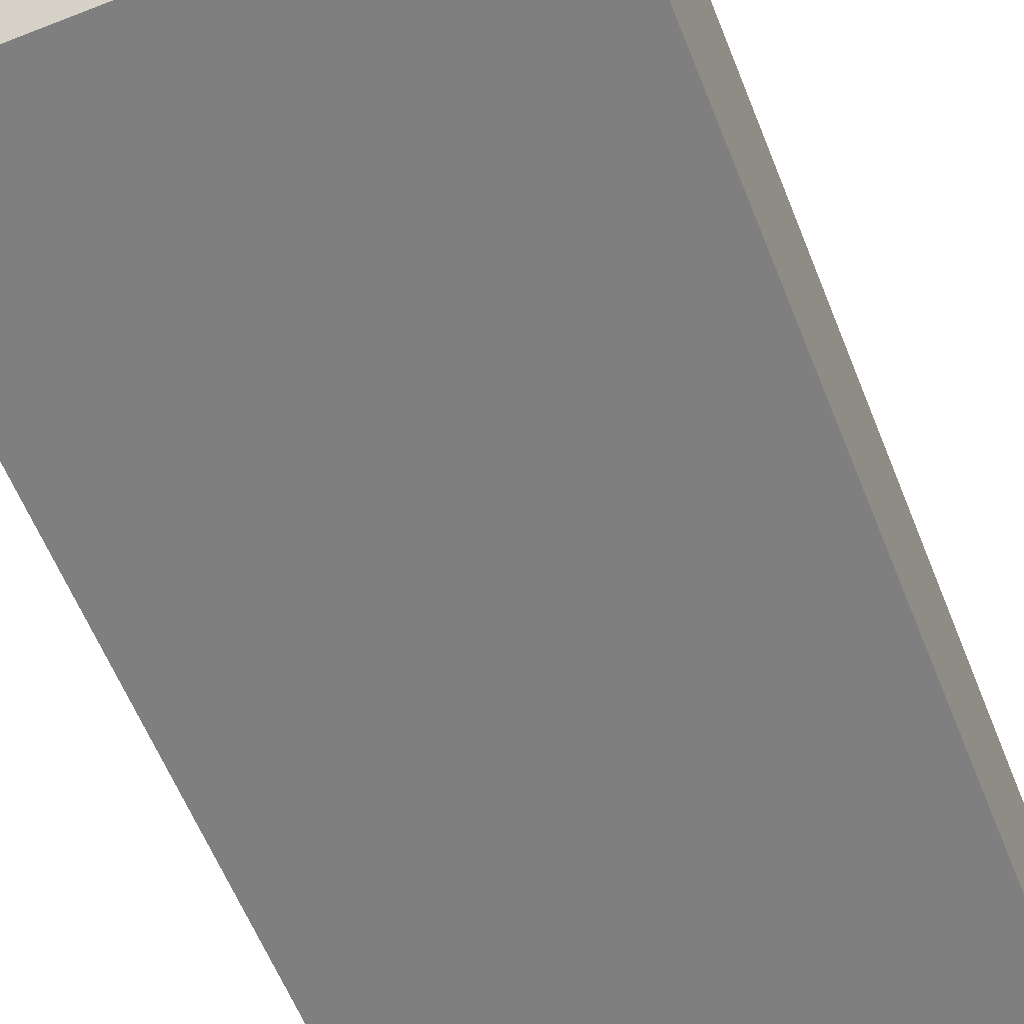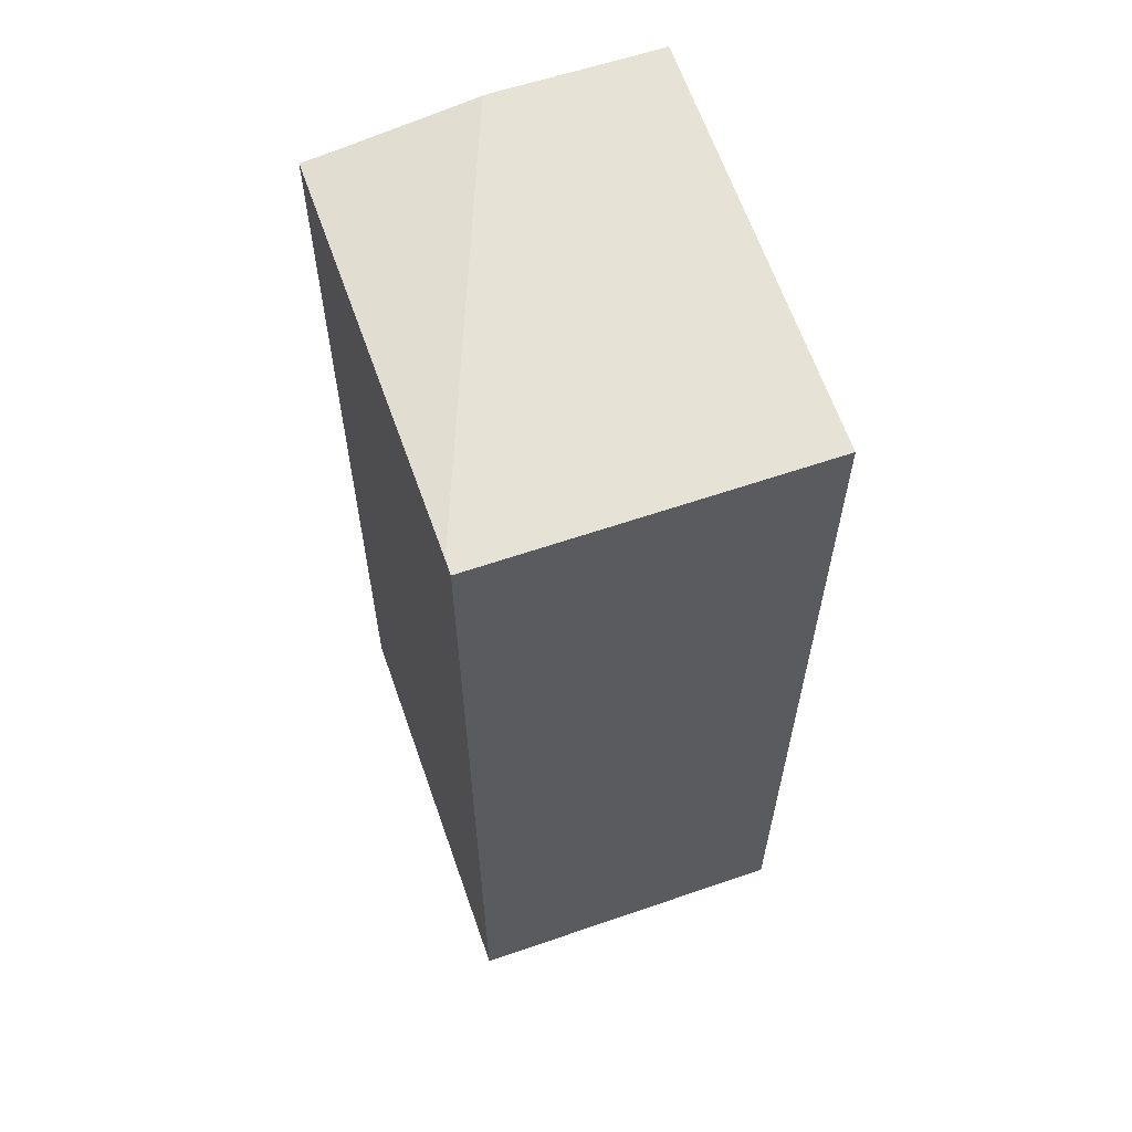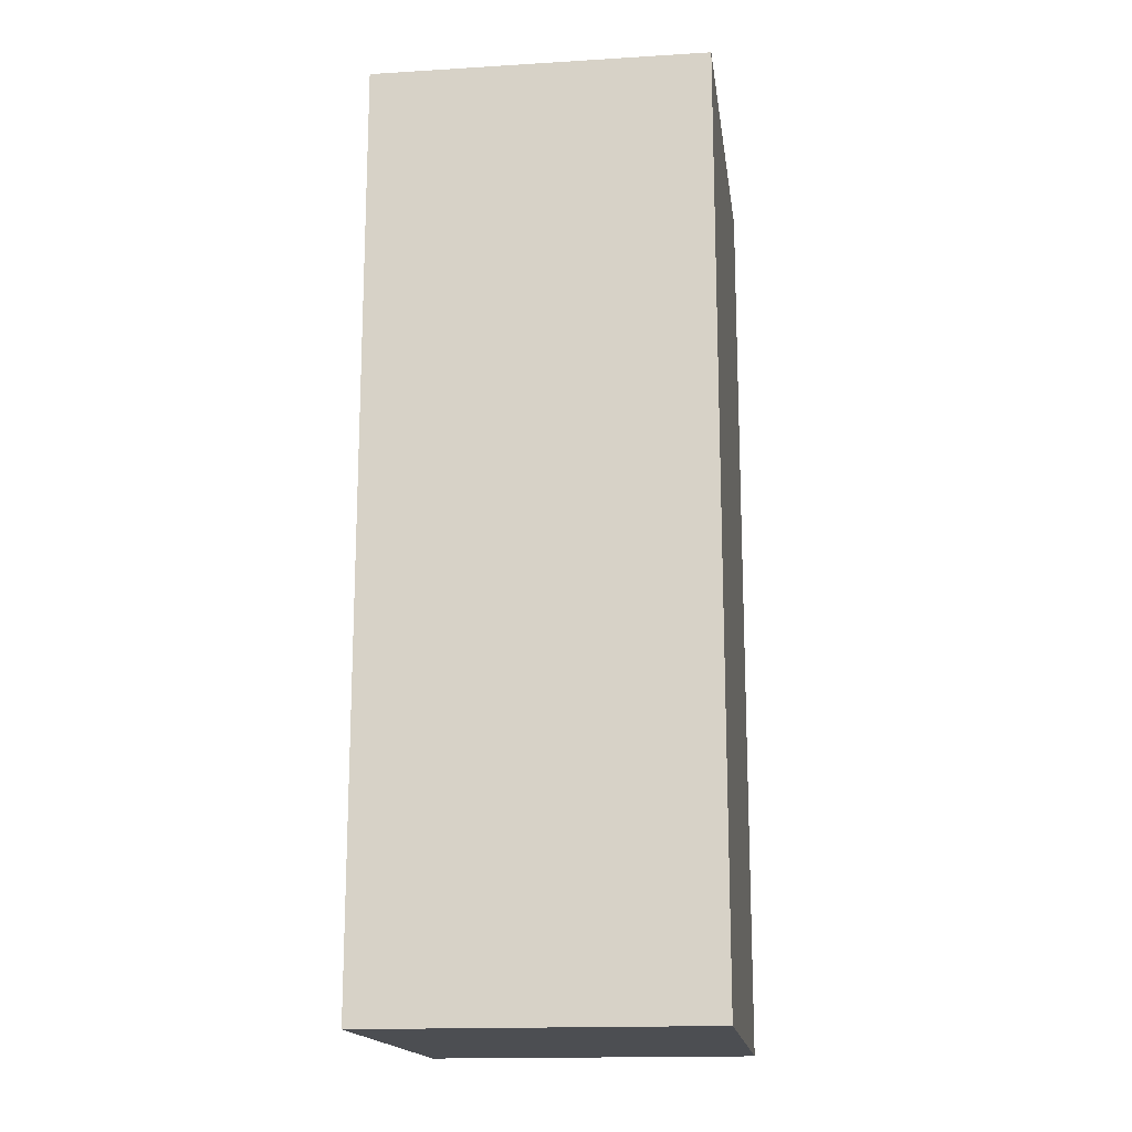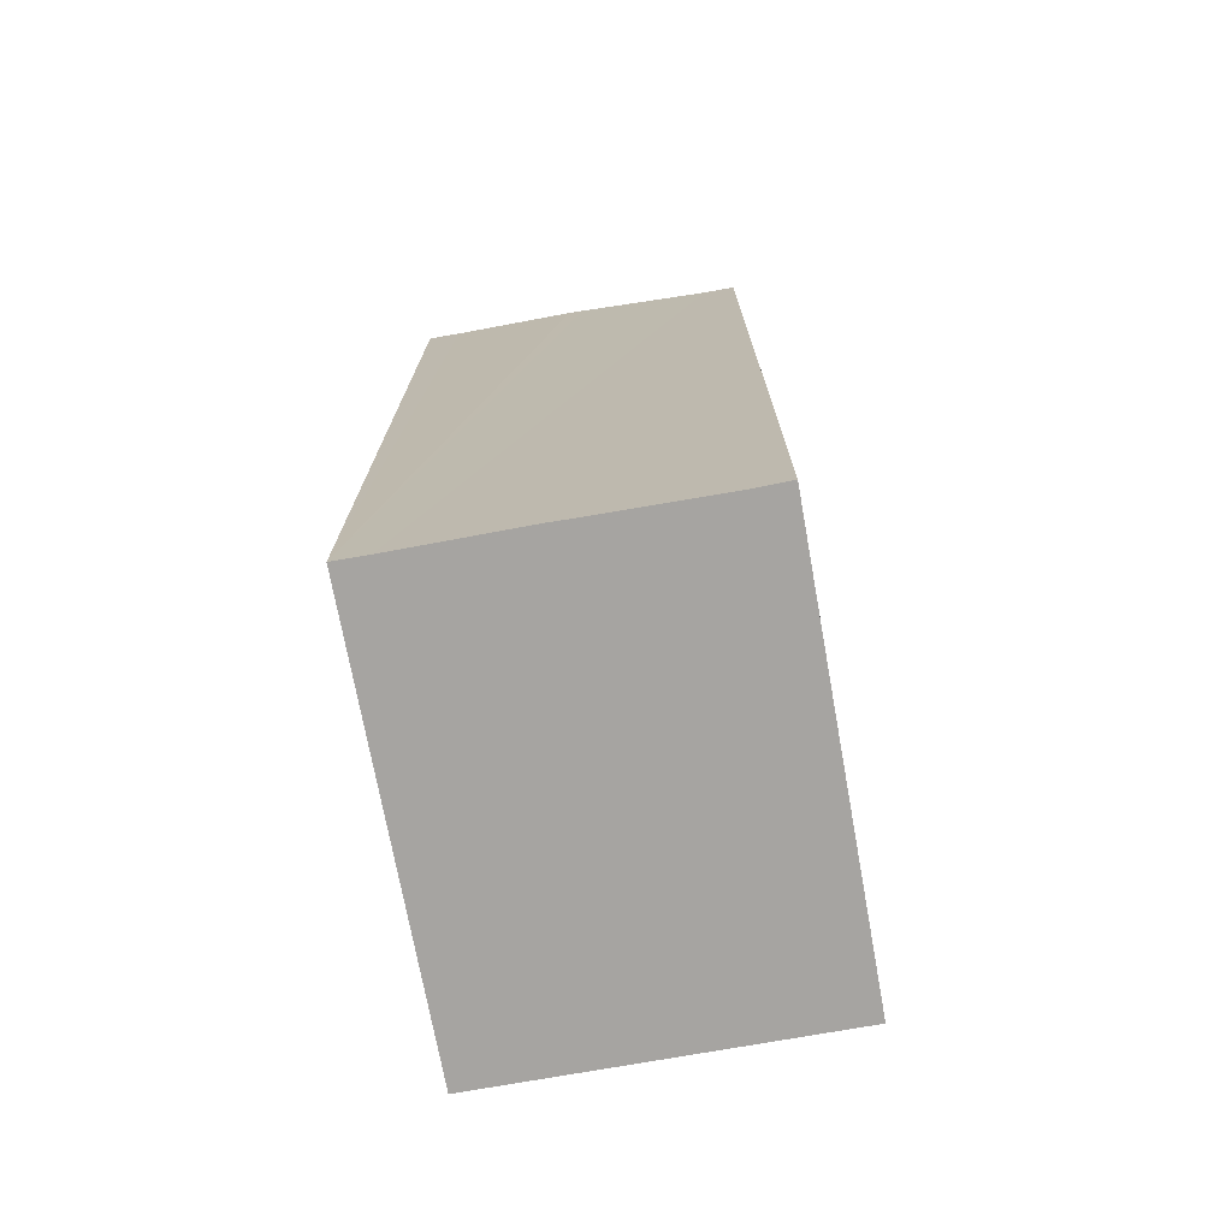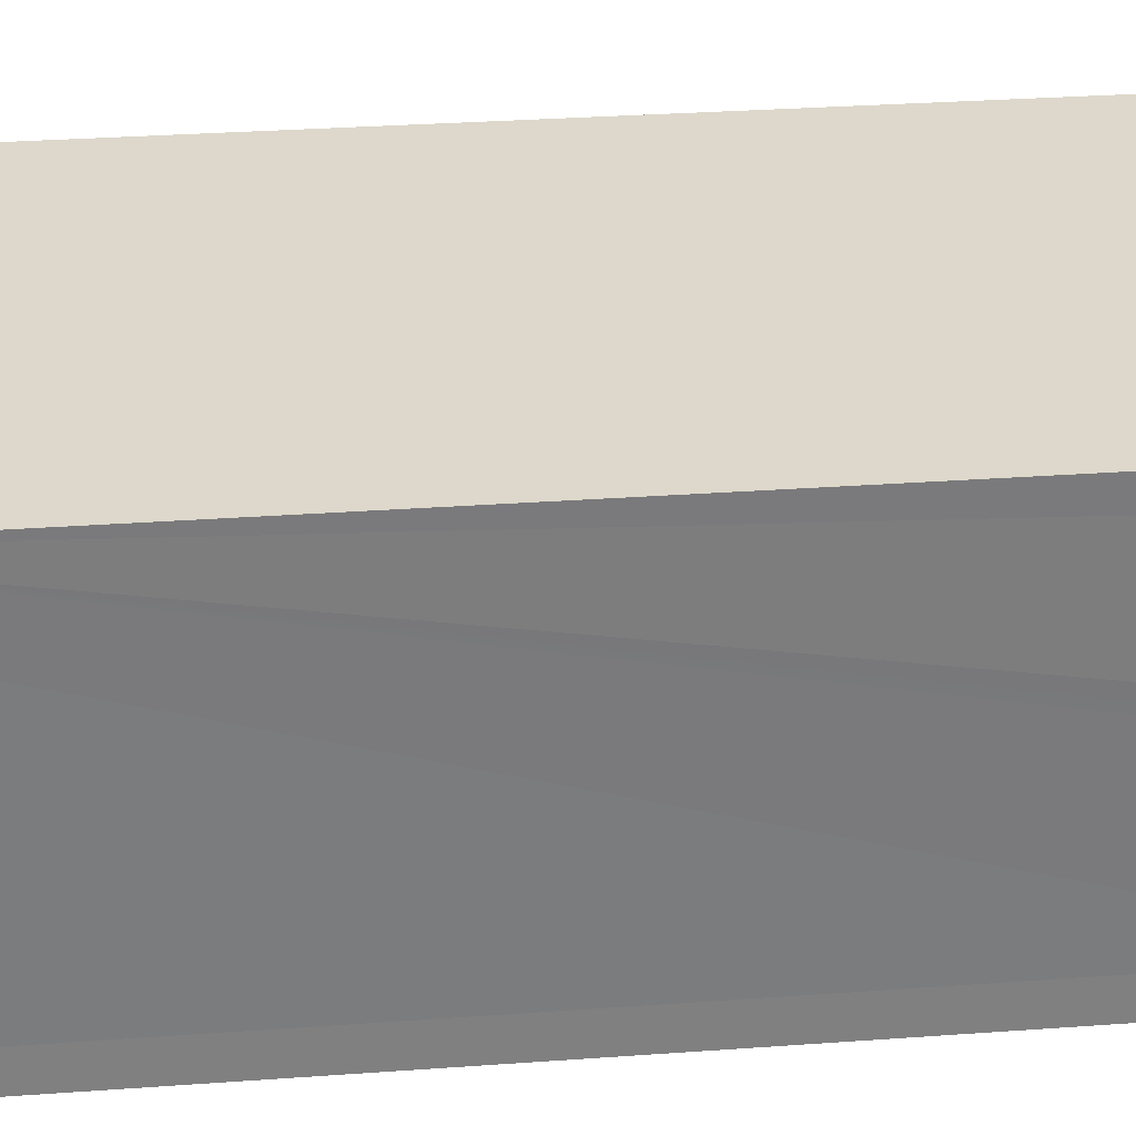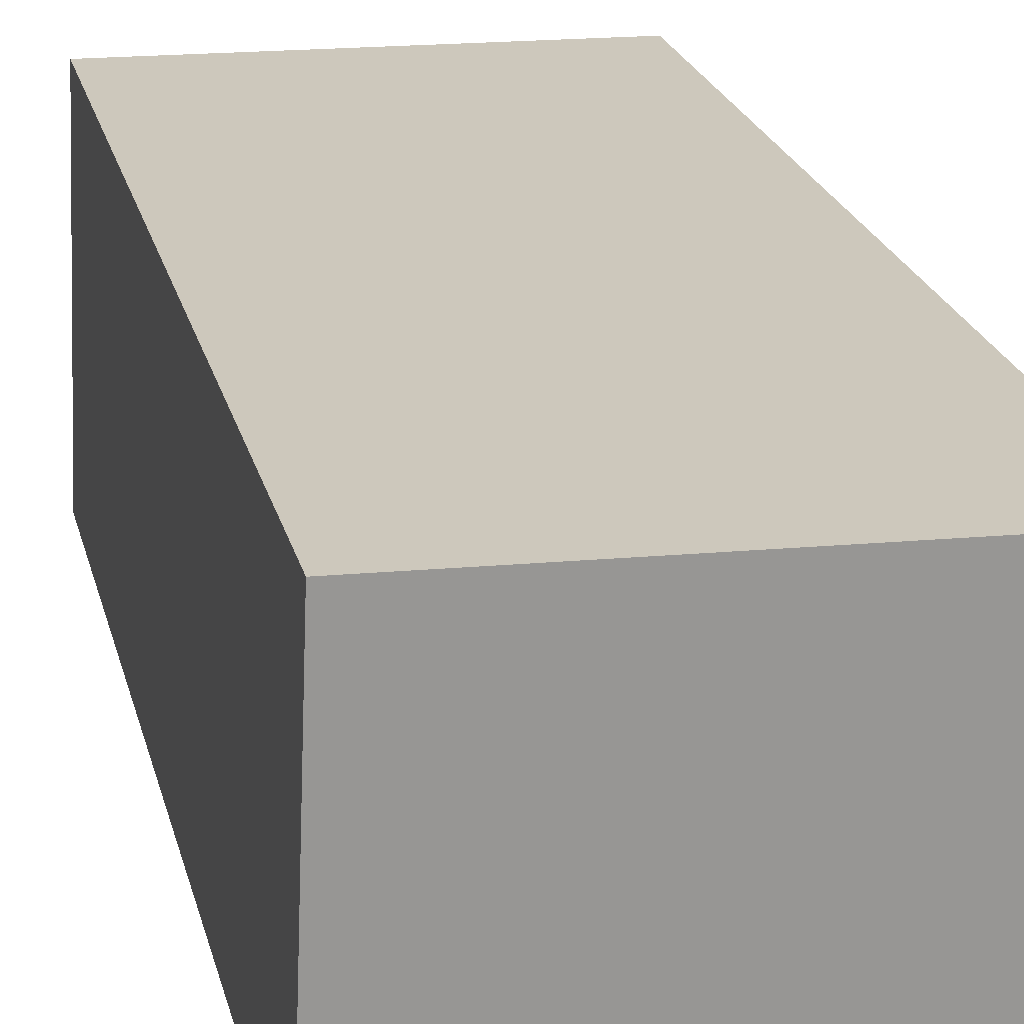
<metadata>
{"format":"obj","ext":"obj","renderer":"f3d","projection":"perspective","resolution":1024,"background":"white","views":[{"elev":-58.7,"azim":-158.6,"up":"+Z"},{"elev":61.0,"azim":-107.0,"up":"+Y"},{"elev":-16.5,"azim":-80.6,"up":"+Y"},{"elev":-73.5,"azim":102.5,"up":"+Y"},{"elev":29.4,"azim":83.8,"up":"+Z"},{"elev":22.3,"azim":-13.2,"up":"+Z"}]}
</metadata>
<code>
v  4.428 9.648 1.423
v  0.148 9.428 -0.006
v  4.434 9.663 1.528
v  4.367 9.473 0.152
v  4.362 9.428 -0.174
v  4.484 9.663 2.949
v  4.163 9.645 3.293
v  4.5 9.663 3.281
v  2.299 9.541 3.358
v  0.14 9.421 3.434
v  0 9.419 5.767e-16
v  4.443 9.663 1.678
v  0.14 -2.103e-16 3.434
v  0 0 0
v  4.163 -2.016e-16 3.293
v  4.5 -2.009e-16 3.281
v  2.299 -2.056e-16 3.358
v  4.484 -1.806e-16 2.949
v  4.367 -9.307e-18 0.152
v  4.428 -8.713e-17 1.423
v  4.434 -9.356e-17 1.528
v  4.443 -1.027e-16 1.678
v  4.362 1.065e-17 -0.174
v  0.148 3.674e-19 -0.006
g defaultobject
f 1 2 3
f 2 1 4
f 2 4 5
f 6 7 8
f 7 6 9
f 9 6 10
f 10 6 11
f 11 6 12
f 11 12 3
f 11 3 2
f 11 13 10
f 13 11 14
f 13 9 10
f 9 13 7
f 7 13 8
f 8 13 15
f 8 15 16
f 15 13 17
f 16 6 8
f 6 16 12
f 12 16 3
f 3 16 1
f 1 16 4
f 4 16 18
f 4 18 19
f 19 18 20
f 20 18 21
f 21 18 22
f 19 5 4
f 5 19 23
f 2 14 11
f 14 2 5
f 14 5 24
f 24 5 23
f 15 18 16
f 18 15 22
f 22 15 17
f 22 17 21
f 21 17 20
f 20 17 19
f 19 17 13
f 19 13 23
f 23 13 24
f 24 13 14

</code>
